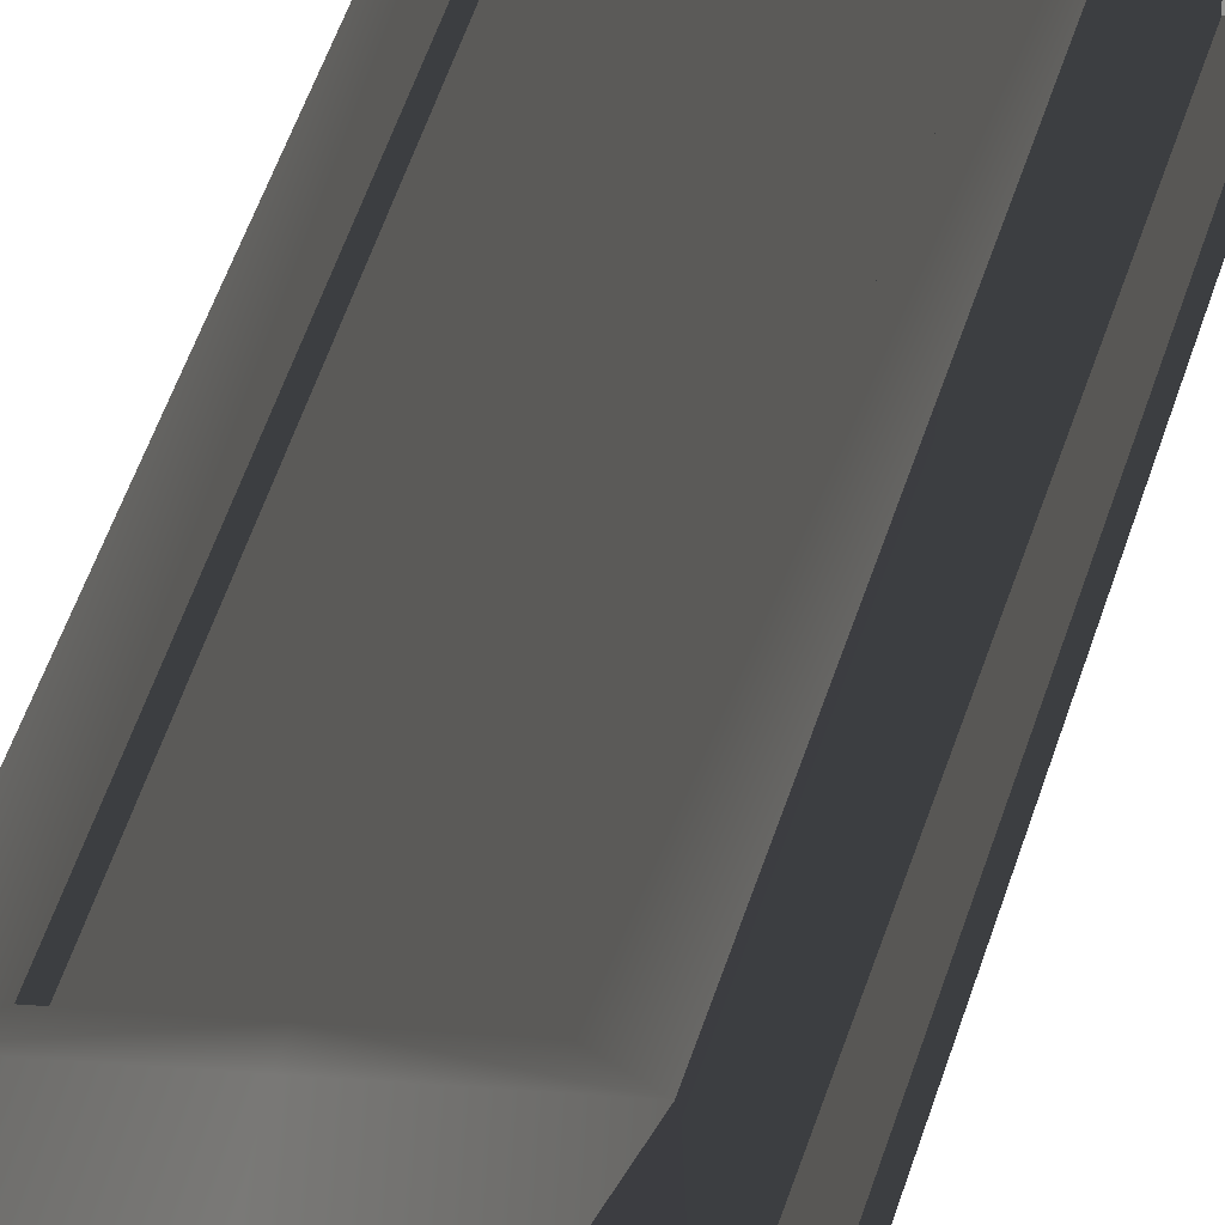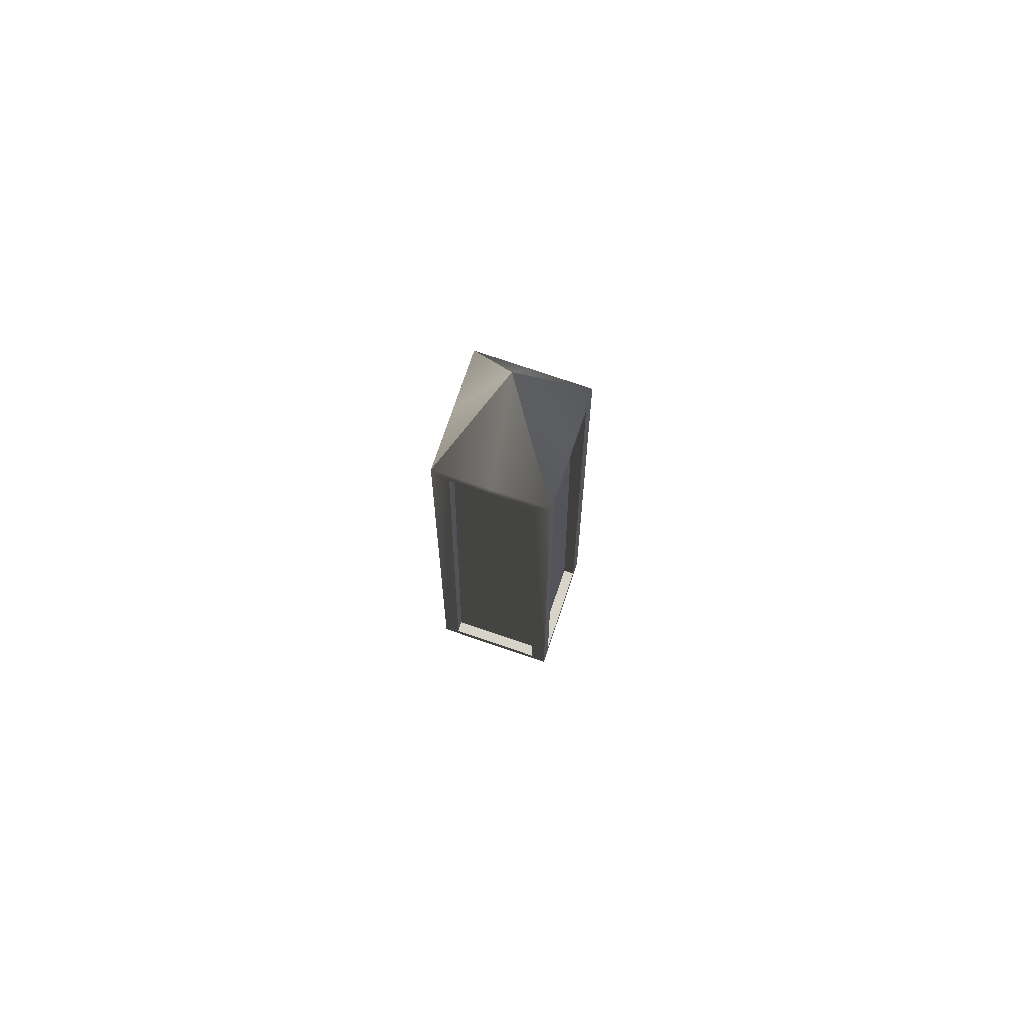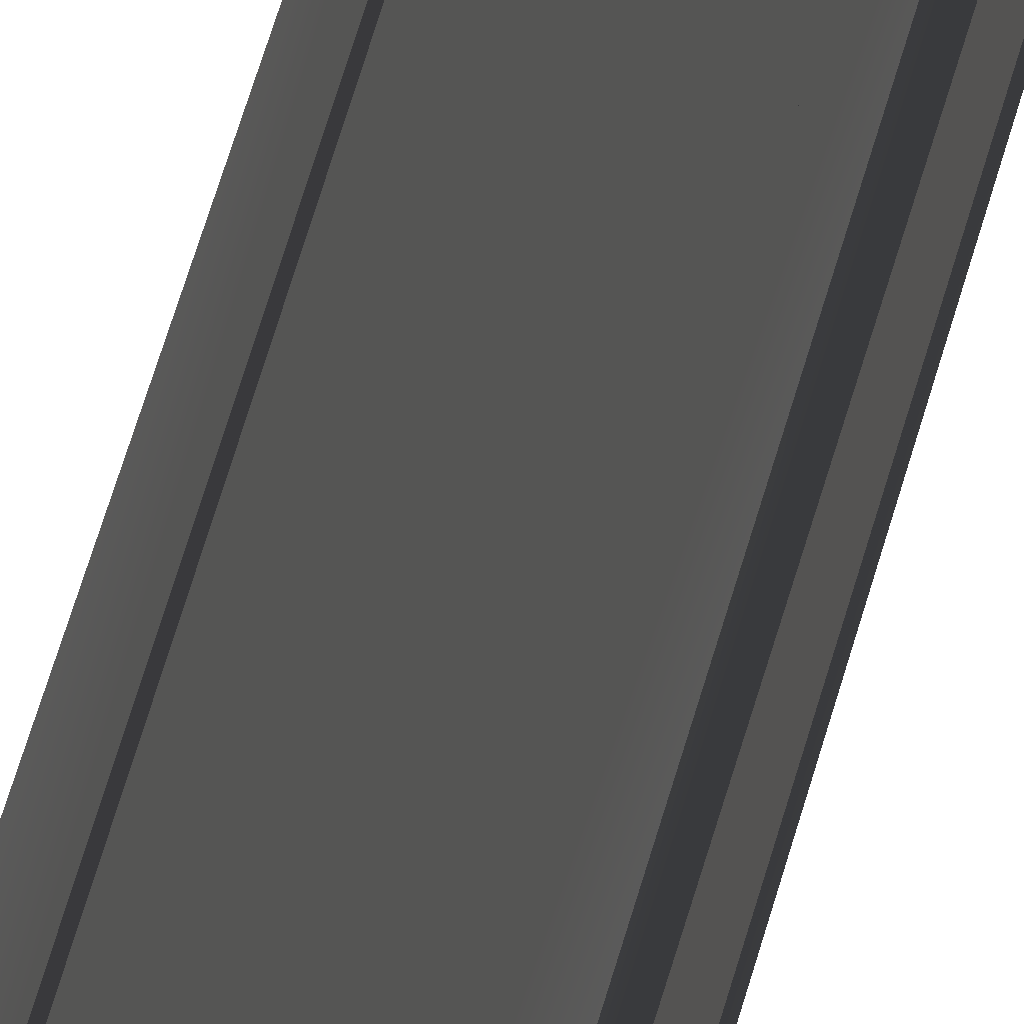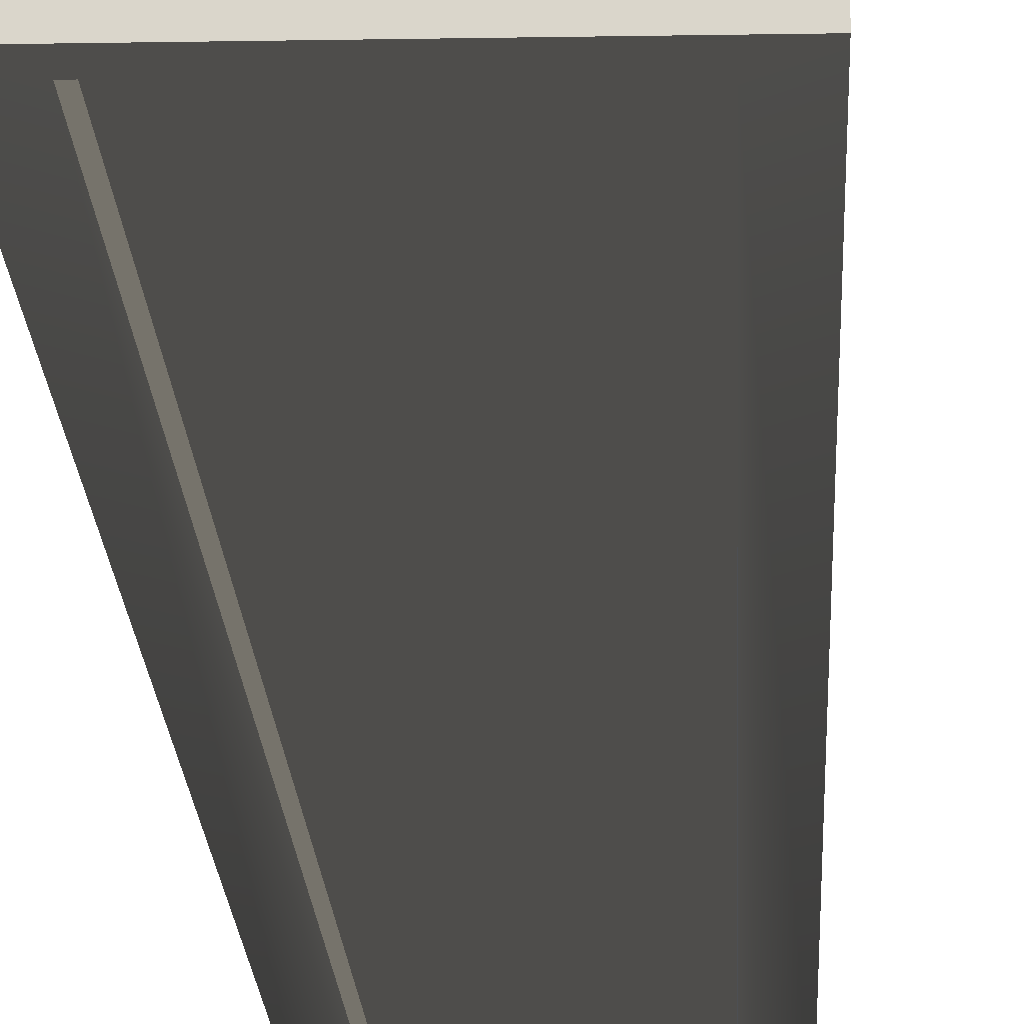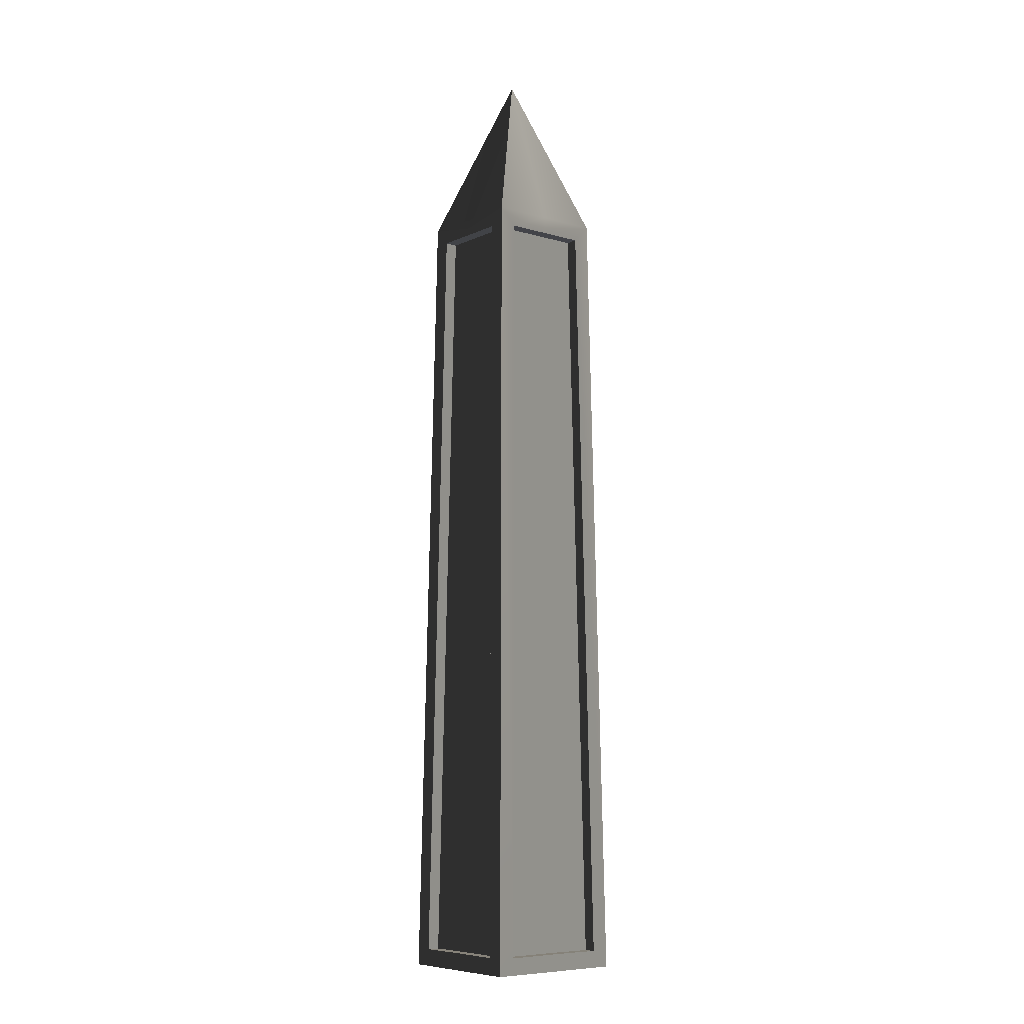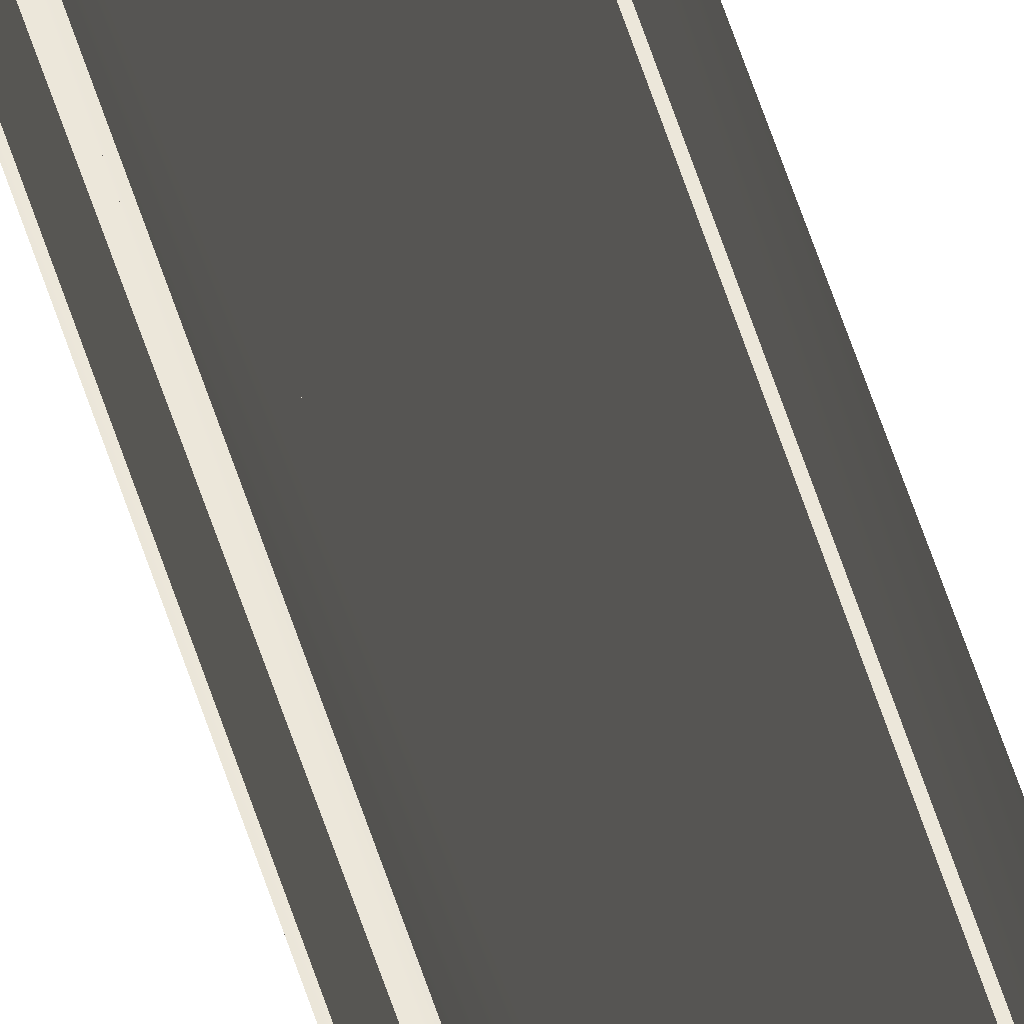
<metadata>
{"format":"obj","ext":"obj","renderer":"f3d","projection":"perspective","resolution":1024,"background":"white","views":[{"elev":22.6,"azim":-171.3,"up":"+Z"},{"elev":76.2,"azim":18.8,"up":"+Y"},{"elev":41.3,"azim":-167.9,"up":"+Z"},{"elev":-16.8,"azim":2.2,"up":"+Z"},{"elev":-7.9,"azim":51.2,"up":"+Y"},{"elev":53.8,"azim":163.2,"up":"+Z"}]}
</metadata>
<code>
v -0.5482 9.507 -0.5257
v -0.5482 9.507 -1.633e-06
v -0.6881 0.2077 -2.043e-06
v -0.6882 0.2049 -0.6532
v -0.6882 0.2049 0.6532
v -0.5482 9.507 0.5257
v -3.982e-08 9.507 -0.5828
v -0.4911 9.507 -0.5828
v -0.6343 0.2048 -0.7075
v 3.254e-07 0.2079 -0.7074
v -0.4912 9.507 0.5828
v -3.454e-06 9.507 0.5828
v -3.819e-06 0.2079 0.7074
v -0.6342 0.2048 0.7075
v -0.8442 4.039e-08 -0.8632
v -0.8443 4.039e-08 -1.99e-06
v -1.747e-06 4.039e-08 -2.068e-06
v 7.817e-07 4.039e-08 -0.8632
v -0.8443 4.039e-08 0.8632
v -4.276e-06 4.039e-08 0.8632
v -0.698 9.719 -2.072e-06
v -0.698 9.719 -0.7329
v -1.747e-06 11.72 -2.068e-06
v -0.698 9.719 0.7329
v -0.698 9.719 -0.7329
v 4e-07 9.719 -0.7329
v -1.747e-06 11.72 -2.068e-06
v -3.894e-06 9.719 0.7329
v -0.698 9.719 0.7329
v -1.747e-06 11.72 -2.068e-06
v 4e-07 9.719 -0.7329
v -0.698 9.719 -0.7329
v -0.4911 9.509 -0.7357
v 4.083e-07 9.509 -0.7357
v -0.698 9.719 -0.7329
v -0.8442 4.039e-08 -0.8632
v -0.6343 0.2068 -0.8604
v -0.4911 9.509 -0.7357
v -0.8442 4.039e-08 -0.8632
v 7.817e-07 4.039e-08 -0.8632
v 7.735e-07 0.21 -0.8604
v -0.6343 0.2068 -0.8604
v -0.698 9.719 0.7329
v -3.894e-06 9.719 0.7329
v -3.902e-06 9.509 0.7357
v -0.4912 9.509 0.7357
v -4.276e-06 4.039e-08 0.8632
v -0.8443 4.039e-08 0.8632
v -0.6342 0.2068 0.8604
v -4.267e-06 0.21 0.8604
v -0.8443 4.039e-08 0.8632
v -0.698 9.719 0.7329
v -0.4912 9.509 0.7357
v -0.6342 0.2068 0.8604
v -0.698 9.719 -0.7329
v -0.698 9.719 -2.072e-06
v -0.7012 9.509 -2.081e-06
v -0.7012 9.509 -0.5257
v -0.7012 9.509 0.5257
v -0.698 9.719 0.7329
v -0.8443 4.039e-08 -1.99e-06
v -0.8442 4.039e-08 -0.8632
v -0.8411 0.2072 -0.6532
v -0.8411 0.21 -1.981e-06
v -0.8443 4.039e-08 0.8632
v -0.8411 0.2072 0.6532
v -0.8442 4.039e-08 -0.8632
v -0.698 9.719 -0.7329
v -0.7012 9.509 -0.5257
v -0.8411 0.2072 -0.6532
v -0.698 9.719 0.7329
v -0.8443 4.039e-08 0.8632
v -0.8411 0.2072 0.6532
v -0.7012 9.509 0.5257
v -0.7012 9.509 -0.5257
v -0.7012 9.509 -2.081e-06
v -0.5482 9.507 -1.633e-06
v -0.5482 9.507 -0.5257
v -0.5482 9.507 0.5257
v -0.7012 9.509 0.5257
v -0.8411 0.21 -1.981e-06
v -0.8411 0.2072 -0.6532
v -0.6882 0.2049 -0.6532
v -0.6881 0.2077 -2.043e-06
v -0.8411 0.2072 0.6532
v -0.6882 0.2049 0.6532
v -0.8411 0.2072 -0.6532
v -0.7012 9.509 -0.5257
v -0.5482 9.507 -0.5257
v -0.6882 0.2049 -0.6532
v -0.7012 9.509 0.5257
v -0.8411 0.2072 0.6532
v -0.6882 0.2049 0.6532
v -0.5482 9.507 0.5257
v 4.083e-07 9.509 -0.7357
v -0.4911 9.509 -0.7357
v -0.4911 9.507 -0.5828
v -3.982e-08 9.507 -0.5828
v -0.4911 9.509 -0.7357
v -0.6343 0.2068 -0.8604
v -0.6343 0.2048 -0.7075
v -0.4911 9.507 -0.5828
v -0.6343 0.2068 -0.8604
v 7.735e-07 0.21 -0.8604
v 3.254e-07 0.2079 -0.7074
v -0.6343 0.2048 -0.7075
v -0.4912 9.509 0.7357
v -3.902e-06 9.509 0.7357
v -3.454e-06 9.507 0.5828
v -0.4912 9.507 0.5828
v -4.267e-06 0.21 0.8604
v -0.6342 0.2068 0.8604
v -0.6342 0.2048 0.7075
v -3.819e-06 0.2079 0.7074
v -0.6342 0.2068 0.8604
v -0.4912 9.509 0.7357
v -0.4912 9.507 0.5828
v -0.6342 0.2048 0.7075
v 0.5482 9.507 -0.5257
v 0.6882 0.2049 -0.6532
v 0.6881 0.2077 -2.093e-06
v 0.5482 9.507 -1.993e-06
v 0.6882 0.2049 0.6532
v 0.5482 9.507 0.5257
v -3.982e-08 9.507 -0.5828
v 3.254e-07 0.2079 -0.7074
v 0.6342 0.2048 -0.7075
v 0.4911 9.507 -0.5828
v 0.4911 9.507 0.5828
v 0.6342 0.2048 0.7075
v -3.819e-06 0.2079 0.7074
v -3.454e-06 9.507 0.5828
v 0.8443 4.039e-08 -0.8632
v -1.747e-06 4.039e-08 -2.068e-06
v 0.8442 4.039e-08 -1.636e-06
v 7.817e-07 4.039e-08 -0.8632
v 0.8442 4.039e-08 0.8632
v -4.276e-06 4.039e-08 0.8632
v 0.698 9.719 -2.065e-06
v -1.747e-06 11.72 -2.068e-06
v 0.698 9.719 -0.7329
v 0.698 9.719 0.7329
v 0.698 9.719 -0.7329
v -1.747e-06 11.72 -2.068e-06
v 4e-07 9.719 -0.7329
v -3.894e-06 9.719 0.7329
v -1.747e-06 11.72 -2.068e-06
v 0.698 9.719 0.7329
v 4e-07 9.719 -0.7329
v 4.083e-07 9.509 -0.7357
v 0.4911 9.509 -0.7357
v 0.698 9.719 -0.7329
v 0.698 9.719 -0.7329
v 0.4911 9.509 -0.7357
v 0.6342 0.2068 -0.8604
v 0.8443 4.039e-08 -0.8632
v 0.8443 4.039e-08 -0.8632
v 0.6342 0.2068 -0.8604
v 7.735e-07 0.21 -0.8604
v 7.817e-07 4.039e-08 -0.8632
v 0.698 9.719 0.7329
v 0.4911 9.509 0.7357
v -3.902e-06 9.509 0.7357
v -3.894e-06 9.719 0.7329
v -4.276e-06 4.039e-08 0.8632
v -4.267e-06 0.21 0.8604
v 0.6342 0.2068 0.8604
v 0.8442 4.039e-08 0.8632
v 0.8442 4.039e-08 0.8632
v 0.6342 0.2068 0.8604
v 0.4911 9.509 0.7357
v 0.698 9.719 0.7329
v 0.698 9.719 -0.7329
v 0.7012 9.509 -0.5257
v 0.7012 9.509 -2.055e-06
v 0.698 9.719 -2.065e-06
v 0.7012 9.509 0.5257
v 0.698 9.719 0.7329
v 0.8442 4.039e-08 -1.636e-06
v 0.8411 0.21 -1.645e-06
v 0.8411 0.2072 -0.6532
v 0.8443 4.039e-08 -0.8632
v 0.8442 4.039e-08 0.8632
v 0.8411 0.2072 0.6532
v 0.8443 4.039e-08 -0.8632
v 0.8411 0.2072 -0.6532
v 0.7012 9.509 -0.5257
v 0.698 9.719 -0.7329
v 0.698 9.719 0.7329
v 0.7012 9.509 0.5257
v 0.8411 0.2072 0.6532
v 0.8442 4.039e-08 0.8632
v 0.7012 9.509 -0.5257
v 0.5482 9.507 -0.5257
v 0.5482 9.507 -1.993e-06
v 0.7012 9.509 -2.055e-06
v 0.5482 9.507 0.5257
v 0.7012 9.509 0.5257
v 0.8411 0.21 -1.645e-06
v 0.6881 0.2077 -2.093e-06
v 0.6882 0.2049 -0.6532
v 0.8411 0.2072 -0.6532
v 0.8411 0.2072 0.6532
v 0.6882 0.2049 0.6532
v 0.8411 0.2072 -0.6532
v 0.6882 0.2049 -0.6532
v 0.5482 9.507 -0.5257
v 0.7012 9.509 -0.5257
v 0.7012 9.509 0.5257
v 0.5482 9.507 0.5257
v 0.6882 0.2049 0.6532
v 0.8411 0.2072 0.6532
v 4.083e-07 9.509 -0.7357
v -3.982e-08 9.507 -0.5828
v 0.4911 9.507 -0.5828
v 0.4911 9.509 -0.7357
v 0.4911 9.509 -0.7357
v 0.4911 9.507 -0.5828
v 0.6342 0.2048 -0.7075
v 0.6342 0.2068 -0.8604
v 0.6342 0.2068 -0.8604
v 0.6342 0.2048 -0.7075
v 3.254e-07 0.2079 -0.7074
v 7.735e-07 0.21 -0.8604
v 0.4911 9.509 0.7357
v 0.4911 9.507 0.5828
v -3.454e-06 9.507 0.5828
v -3.902e-06 9.509 0.7357
v -4.267e-06 0.21 0.8604
v -3.819e-06 0.2079 0.7074
v 0.6342 0.2048 0.7075
v 0.6342 0.2068 0.8604
v 0.6342 0.2068 0.8604
v 0.6342 0.2048 0.7075
v 0.4911 9.507 0.5828
v 0.4911 9.509 0.7357
g Desert_Column_02_(13)_684_51
f 1 3 2
f 1 4 3
f 2 3 5
f 2 5 6
f 7 9 8
f 7 10 9
f 11 13 12
f 11 14 13
f 15 17 16
f 18 17 15
f 16 17 19
f 19 17 20
f 21 23 22
f 24 23 21
f 25 27 26
f 28 30 29
f 31 33 32
f 31 34 33
f 35 37 36
f 35 38 37
f 39 41 40
f 39 42 41
f 43 45 44
f 43 46 45
f 47 49 48
f 47 50 49
f 51 53 52
f 51 54 53
f 55 57 56
f 55 58 57
f 56 57 59
f 56 59 60
f 61 63 62
f 61 64 63
f 65 64 61
f 65 66 64
f 67 69 68
f 67 70 69
f 71 73 72
f 71 74 73
f 75 77 76
f 75 78 77
f 76 77 79
f 76 79 80
f 81 83 82
f 81 84 83
f 85 84 81
f 85 86 84
f 87 89 88
f 87 90 89
f 91 93 92
f 91 94 93
f 95 97 96
f 95 98 97
f 99 101 100
f 99 102 101
f 103 105 104
f 103 106 105
f 107 109 108
f 107 110 109
f 111 113 112
f 111 114 113
f 115 117 116
f 115 118 117
f 119 121 120
f 119 122 121
f 122 123 121
f 122 124 123
f 125 127 126
f 125 128 127
f 129 131 130
f 129 132 131
f 133 135 134
f 136 133 134
f 135 137 134
f 137 138 134
f 139 141 140
f 142 139 140
f 143 145 144
f 146 148 147
f 149 151 150
f 149 152 151
f 153 155 154
f 153 156 155
f 157 159 158
f 157 160 159
f 161 163 162
f 161 164 163
f 165 167 166
f 165 168 167
f 169 171 170
f 169 172 171
f 173 175 174
f 173 176 175
f 176 177 175
f 176 178 177
f 179 181 180
f 179 182 181
f 183 179 180
f 183 180 184
f 185 187 186
f 185 188 187
f 189 191 190
f 189 192 191
f 193 195 194
f 193 196 195
f 196 197 195
f 196 198 197
f 199 201 200
f 199 202 201
f 203 199 200
f 203 200 204
f 205 207 206
f 205 208 207
f 209 211 210
f 209 212 211
f 213 215 214
f 213 216 215
f 217 219 218
f 217 220 219
f 221 223 222
f 221 224 223
f 225 227 226
f 225 228 227
f 229 231 230
f 229 232 231
f 233 235 234
f 233 236 235

</code>
